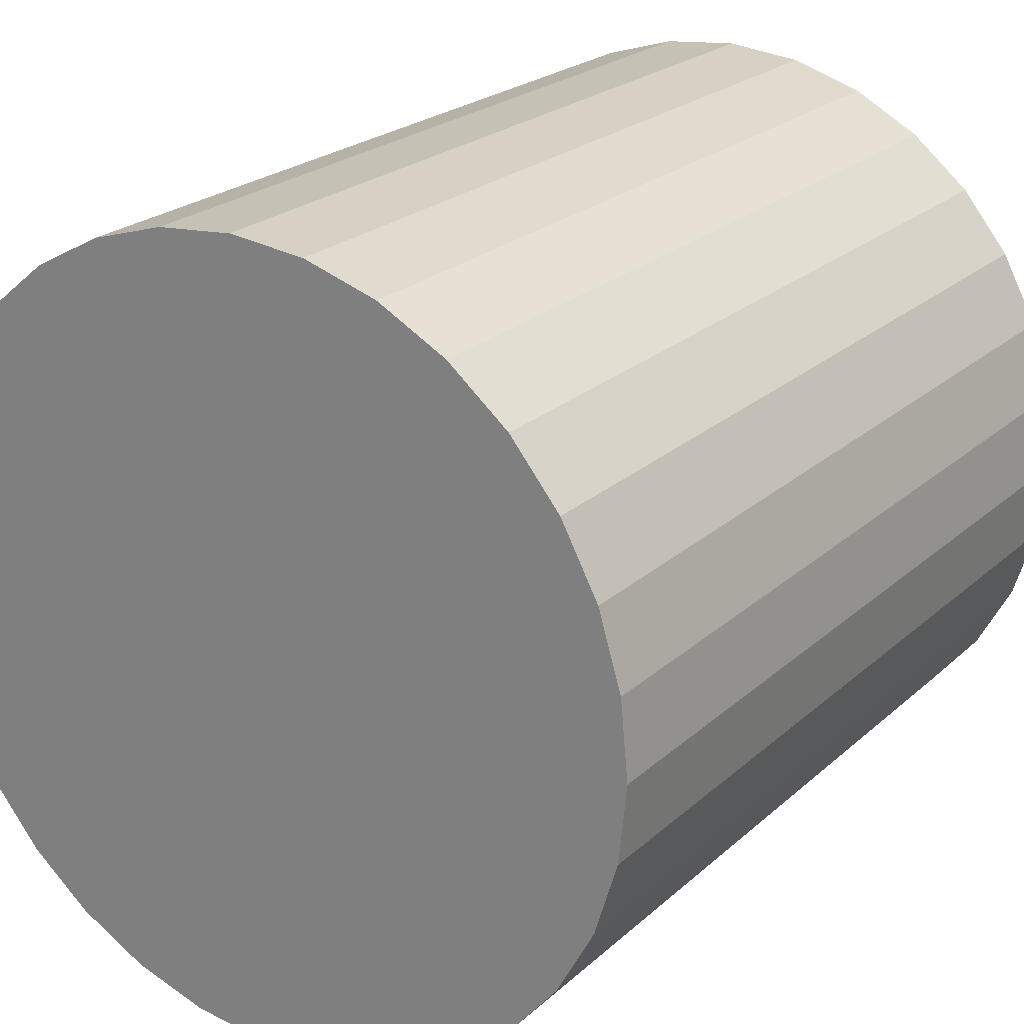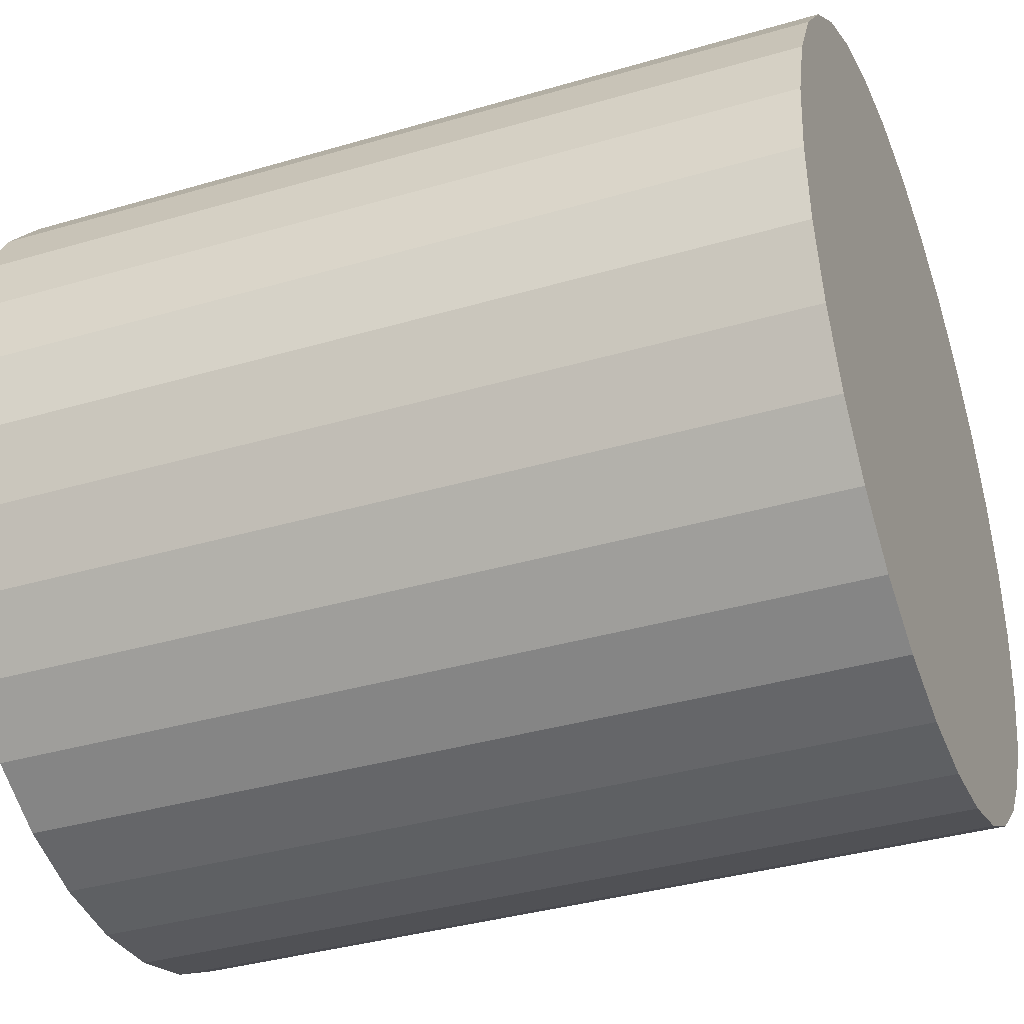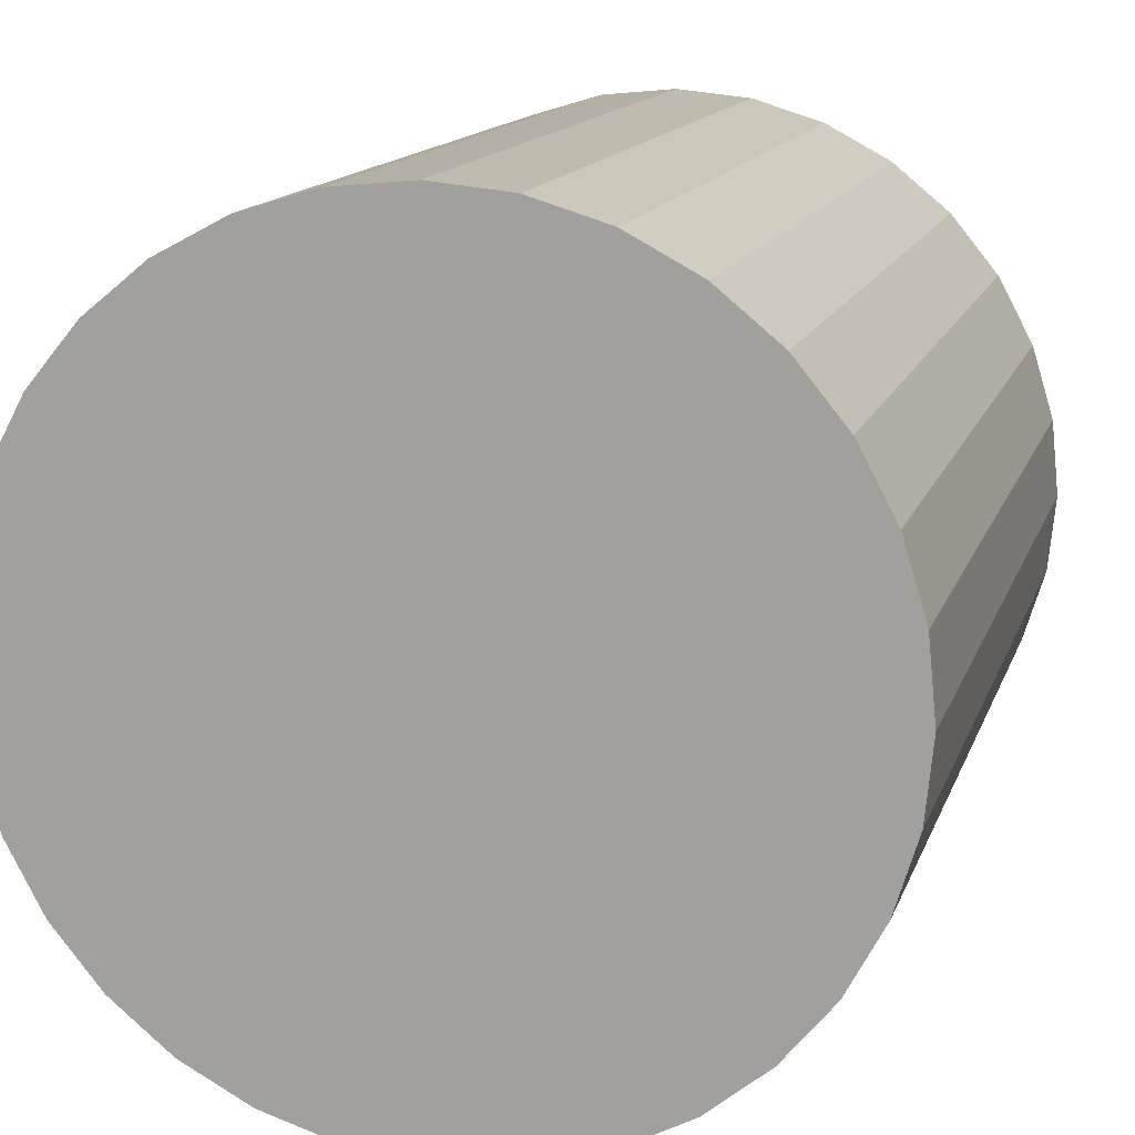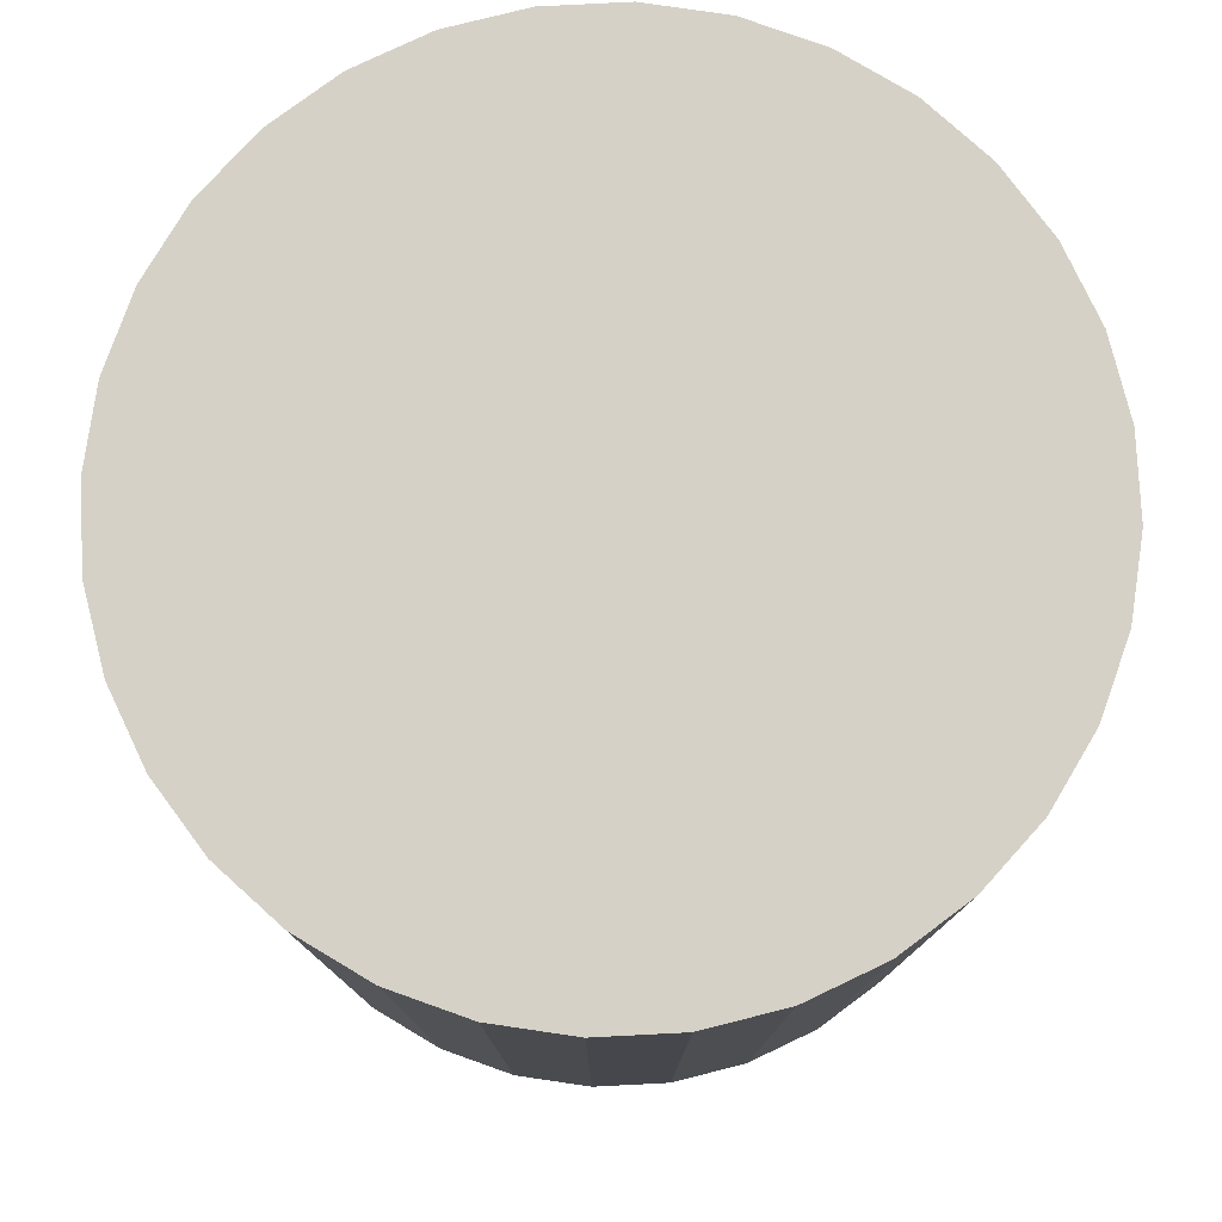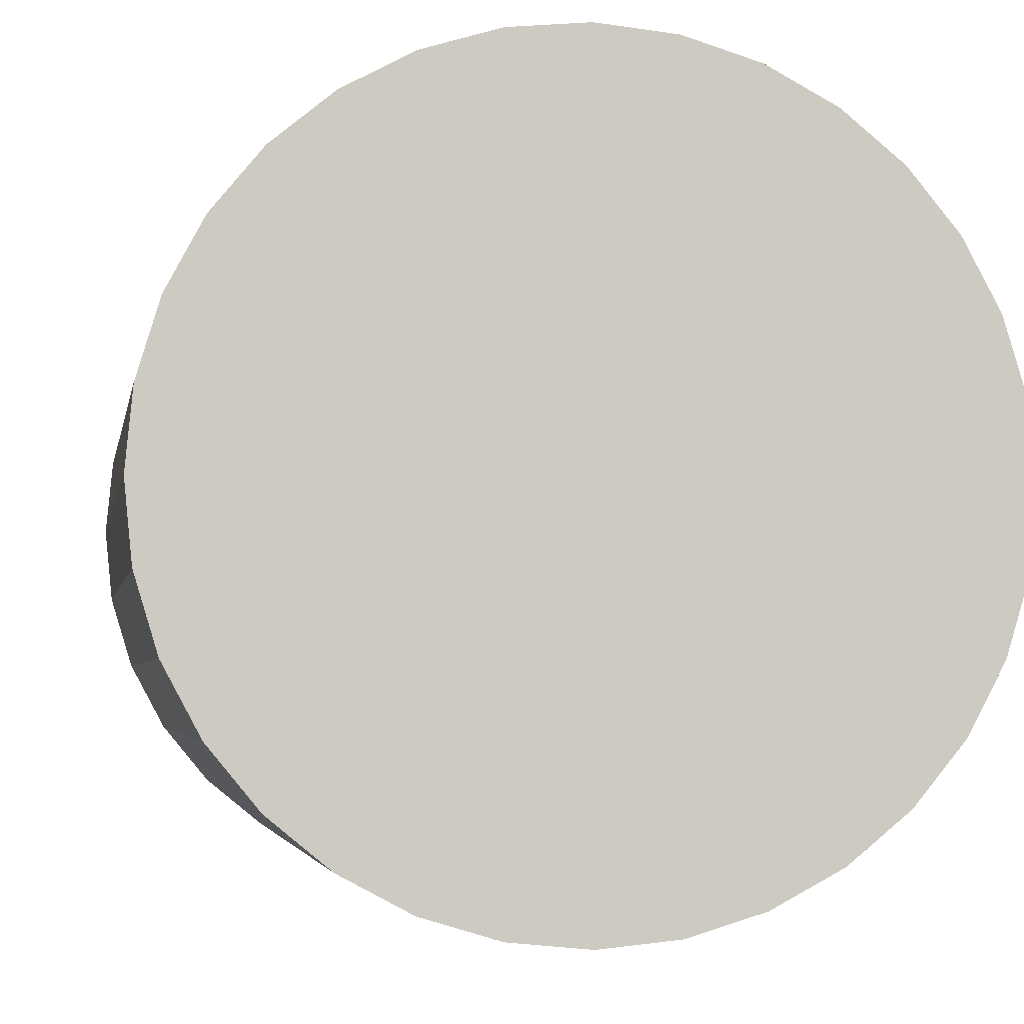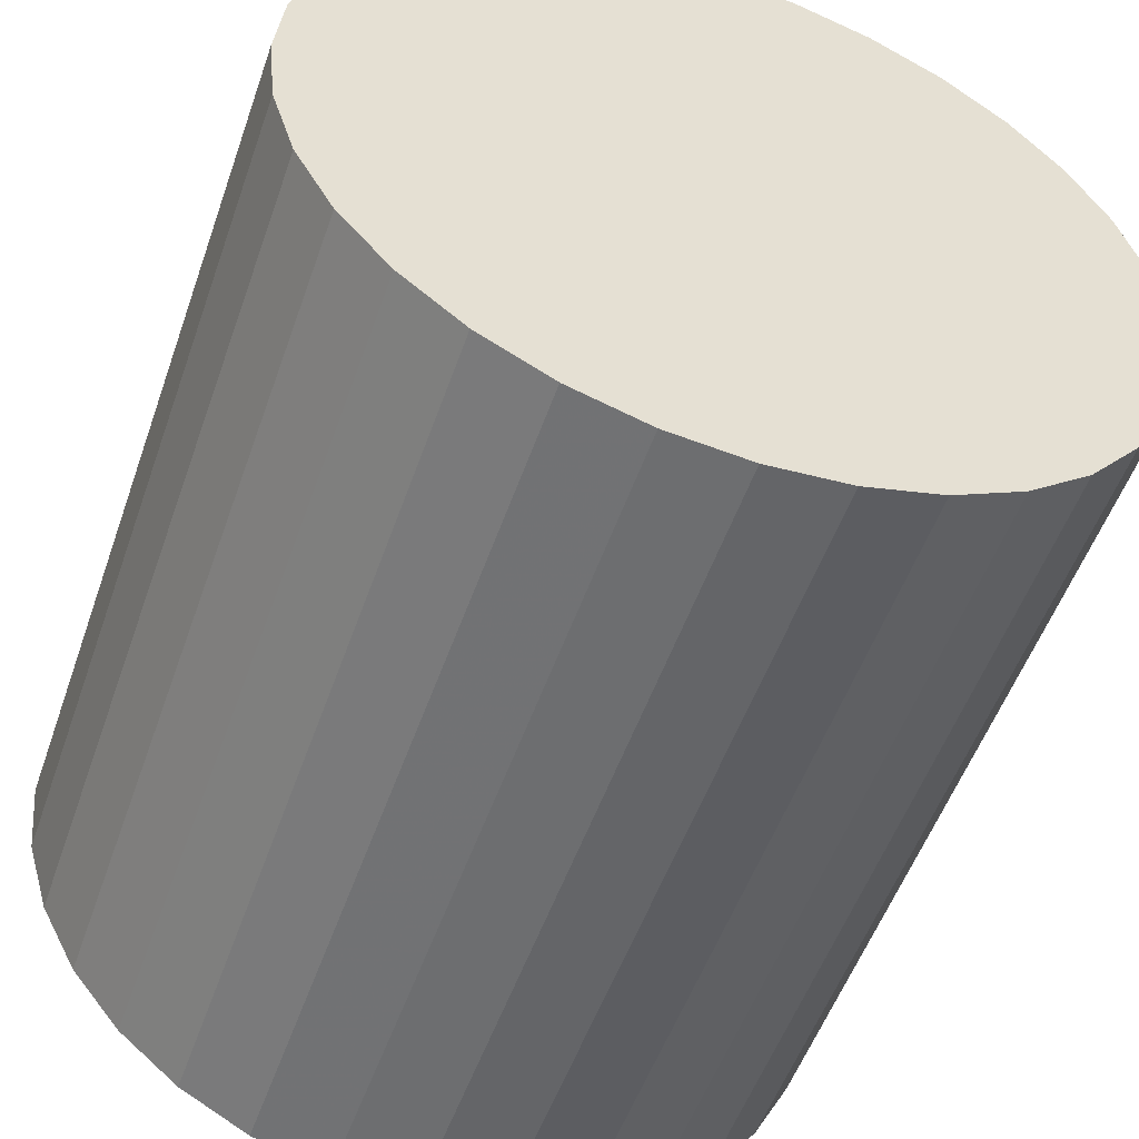
<metadata>
{"format":"obj","ext":"obj","renderer":"f3d","projection":"perspective","resolution":1024,"background":"white","views":[{"elev":22.9,"azim":-145.8,"up":"+Y"},{"elev":-36.8,"azim":110.9,"up":"+Y"},{"elev":13.9,"azim":-164.8,"up":"+Y"},{"elev":78.8,"azim":-177.3,"up":"+Z"},{"elev":-3.7,"azim":-9.6,"up":"+Y"},{"elev":-53.0,"azim":-19.1,"up":"+Y"}]}
</metadata>
<code>
v 0 0 -0.02805
v 0.02667 0 -0.02805
v 0.02667 0 0.02805
v 0 0 0.02805
v 0.02616 0.005204 -0.02805
v 0.02616 0.005204 0.02805
v 0.02464 0.01021 -0.02805
v 0.02464 0.01021 0.02805
v 0.02218 0.01482 -0.02805
v 0.02218 0.01482 0.02805
v 0.01886 0.01886 -0.02805
v 0.01886 0.01886 0.02805
v 0.01482 0.02218 -0.02805
v 0.01482 0.02218 0.02805
v 0.01021 0.02464 -0.02805
v 0.01021 0.02464 0.02805
v 0.005204 0.02616 -0.02805
v 0.005204 0.02616 0.02805
v 0 0.02667 -0.02805
v 0 0.02667 0.02805
v -0.005204 0.02616 -0.02805
v -0.005204 0.02616 0.02805
v -0.01021 0.02464 -0.02805
v -0.01021 0.02464 0.02805
v -0.01482 0.02218 -0.02805
v -0.01482 0.02218 0.02805
v -0.01886 0.01886 -0.02805
v -0.01886 0.01886 0.02805
v -0.02218 0.01482 -0.02805
v -0.02218 0.01482 0.02805
v -0.02464 0.01021 -0.02805
v -0.02464 0.01021 0.02805
v -0.02616 0.005204 -0.02805
v -0.02616 0.005204 0.02805
v -0.02667 0 -0.02805
v -0.02667 0 0.02805
v -0.02616 -0.005204 -0.02805
v -0.02616 -0.005204 0.02805
v -0.02464 -0.01021 -0.02805
v -0.02464 -0.01021 0.02805
v -0.02218 -0.01482 -0.02805
v -0.02218 -0.01482 0.02805
v -0.01886 -0.01886 -0.02805
v -0.01886 -0.01886 0.02805
v -0.01482 -0.02218 -0.02805
v -0.01482 -0.02218 0.02805
v -0.01021 -0.02464 -0.02805
v -0.01021 -0.02464 0.02805
v -0.005204 -0.02616 -0.02805
v -0.005204 -0.02616 0.02805
v -0 -0.02667 -0.02805
v -0 -0.02667 0.02805
v 0.005204 -0.02616 -0.02805
v 0.005204 -0.02616 0.02805
v 0.01021 -0.02464 -0.02805
v 0.01021 -0.02464 0.02805
v 0.01482 -0.02218 -0.02805
v 0.01482 -0.02218 0.02805
v 0.01886 -0.01886 -0.02805
v 0.01886 -0.01886 0.02805
v 0.02218 -0.01482 -0.02805
v 0.02218 -0.01482 0.02805
v 0.02464 -0.01021 -0.02805
v 0.02464 -0.01021 0.02805
v 0.02616 -0.005204 -0.02805
v 0.02616 -0.005204 0.02805
f 2 1 5
f 2 5 3
f 3 5 6
f 3 6 4
f 5 1 7
f 5 7 6
f 6 7 8
f 6 8 4
f 7 1 9
f 7 9 8
f 8 9 10
f 8 10 4
f 9 1 11
f 9 11 10
f 10 11 12
f 10 12 4
f 11 1 13
f 11 13 12
f 12 13 14
f 12 14 4
f 13 1 15
f 13 15 14
f 14 15 16
f 14 16 4
f 15 1 17
f 15 17 16
f 16 17 18
f 16 18 4
f 17 1 19
f 17 19 18
f 18 19 20
f 18 20 4
f 19 1 21
f 19 21 20
f 20 21 22
f 20 22 4
f 21 1 23
f 21 23 22
f 22 23 24
f 22 24 4
f 23 1 25
f 23 25 24
f 24 25 26
f 24 26 4
f 25 1 27
f 25 27 26
f 26 27 28
f 26 28 4
f 27 1 29
f 27 29 28
f 28 29 30
f 28 30 4
f 29 1 31
f 29 31 30
f 30 31 32
f 30 32 4
f 31 1 33
f 31 33 32
f 32 33 34
f 32 34 4
f 33 1 35
f 33 35 34
f 34 35 36
f 34 36 4
f 35 1 37
f 35 37 36
f 36 37 38
f 36 38 4
f 37 1 39
f 37 39 38
f 38 39 40
f 38 40 4
f 39 1 41
f 39 41 40
f 40 41 42
f 40 42 4
f 41 1 43
f 41 43 42
f 42 43 44
f 42 44 4
f 43 1 45
f 43 45 44
f 44 45 46
f 44 46 4
f 45 1 47
f 45 47 46
f 46 47 48
f 46 48 4
f 47 1 49
f 47 49 48
f 48 49 50
f 48 50 4
f 49 1 51
f 49 51 50
f 50 51 52
f 50 52 4
f 51 1 53
f 51 53 52
f 52 53 54
f 52 54 4
f 53 1 55
f 53 55 54
f 54 55 56
f 54 56 4
f 55 1 57
f 55 57 56
f 56 57 58
f 56 58 4
f 57 1 59
f 57 59 58
f 58 59 60
f 58 60 4
f 59 1 61
f 59 61 60
f 60 61 62
f 60 62 4
f 61 1 63
f 61 63 62
f 62 63 64
f 62 64 4
f 63 1 65
f 63 65 64
f 64 65 66
f 64 66 4
f 65 1 2
f 65 2 66
f 66 2 3
f 66 3 4

</code>
